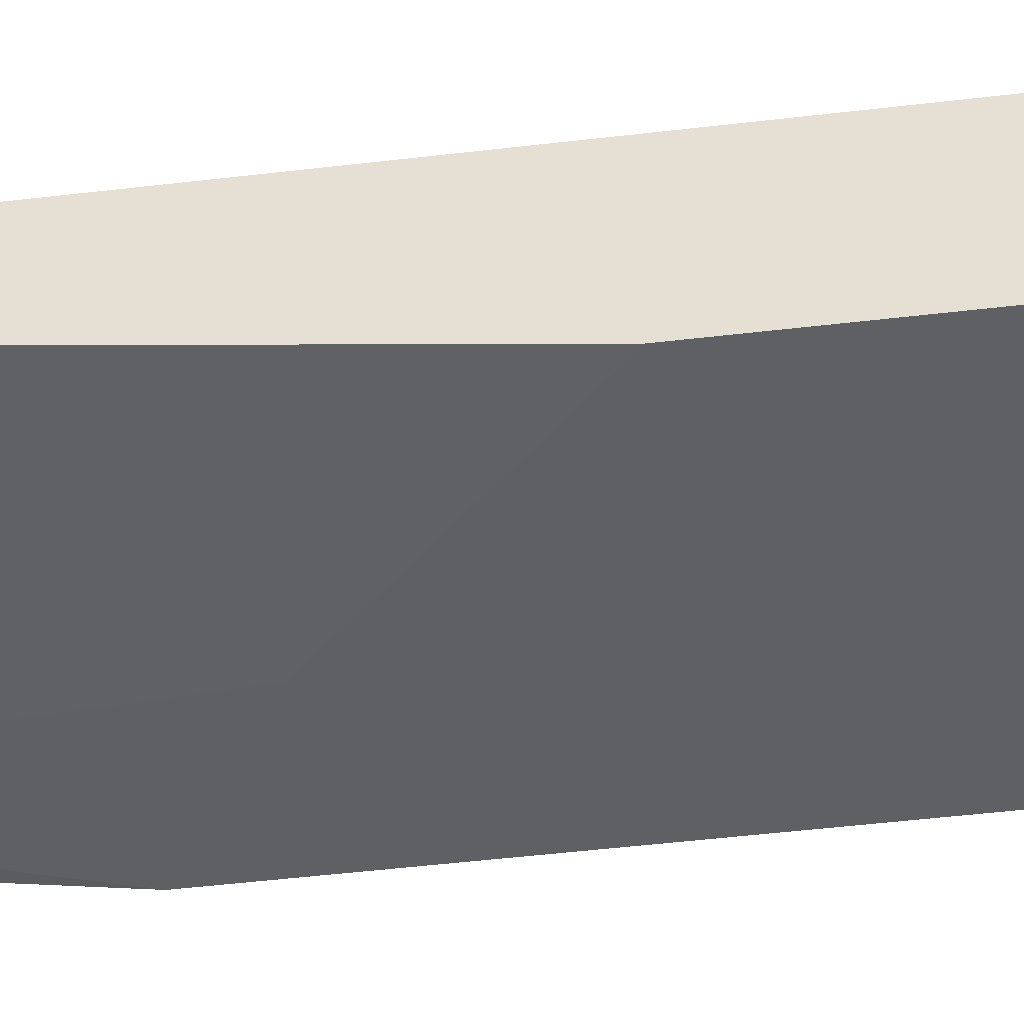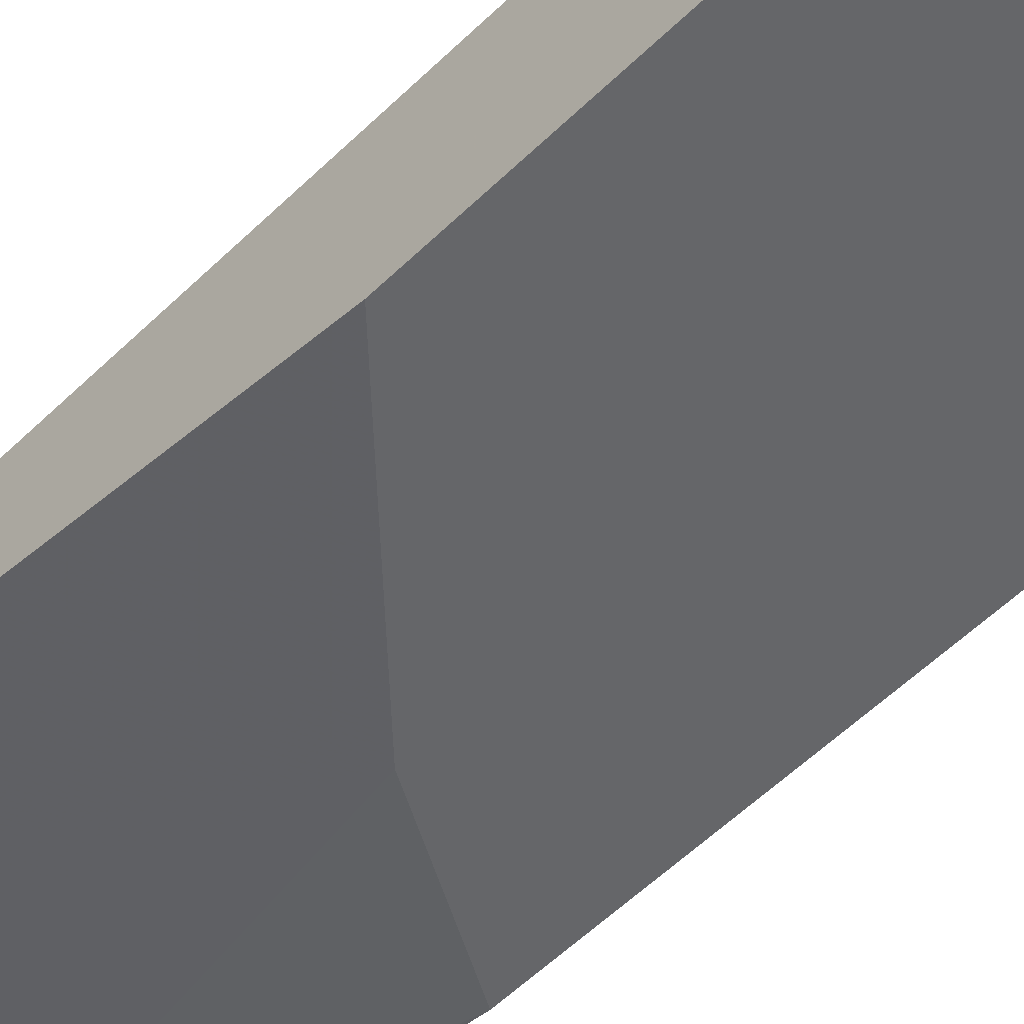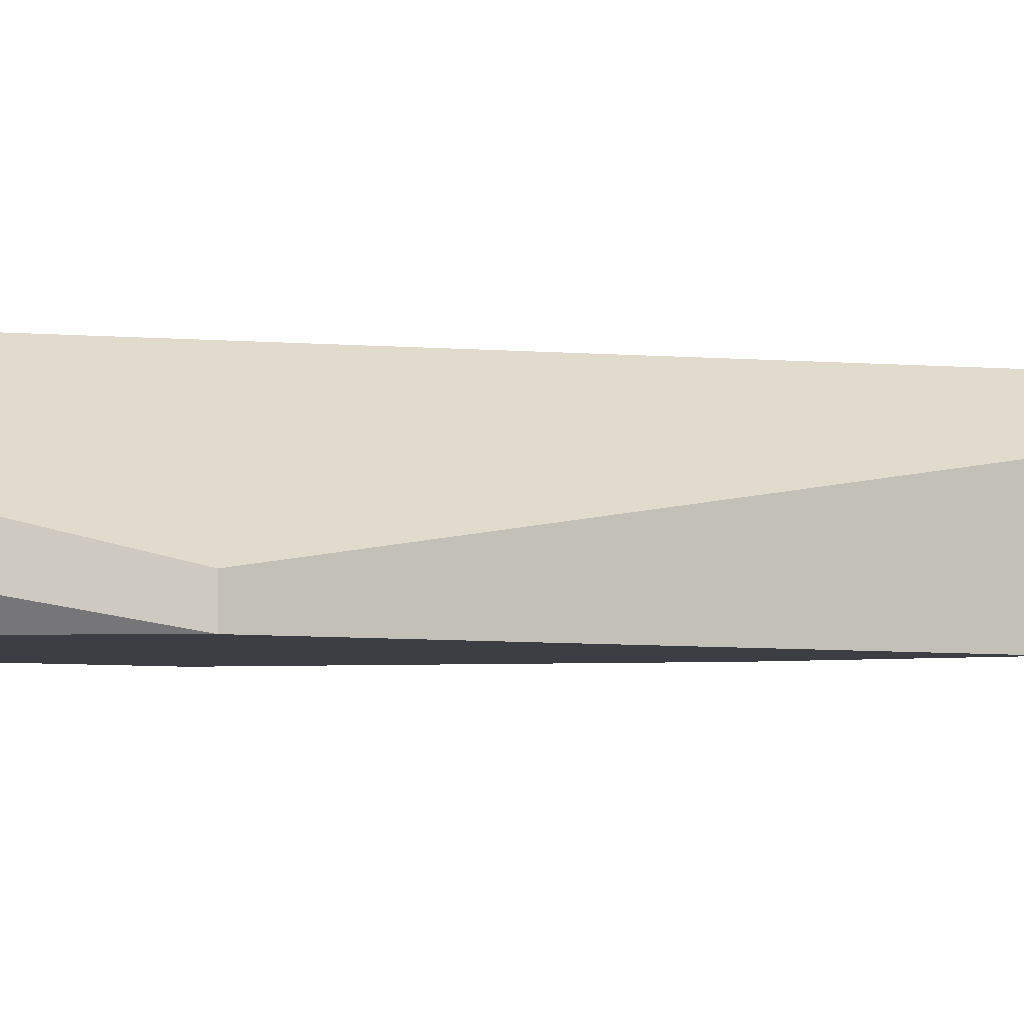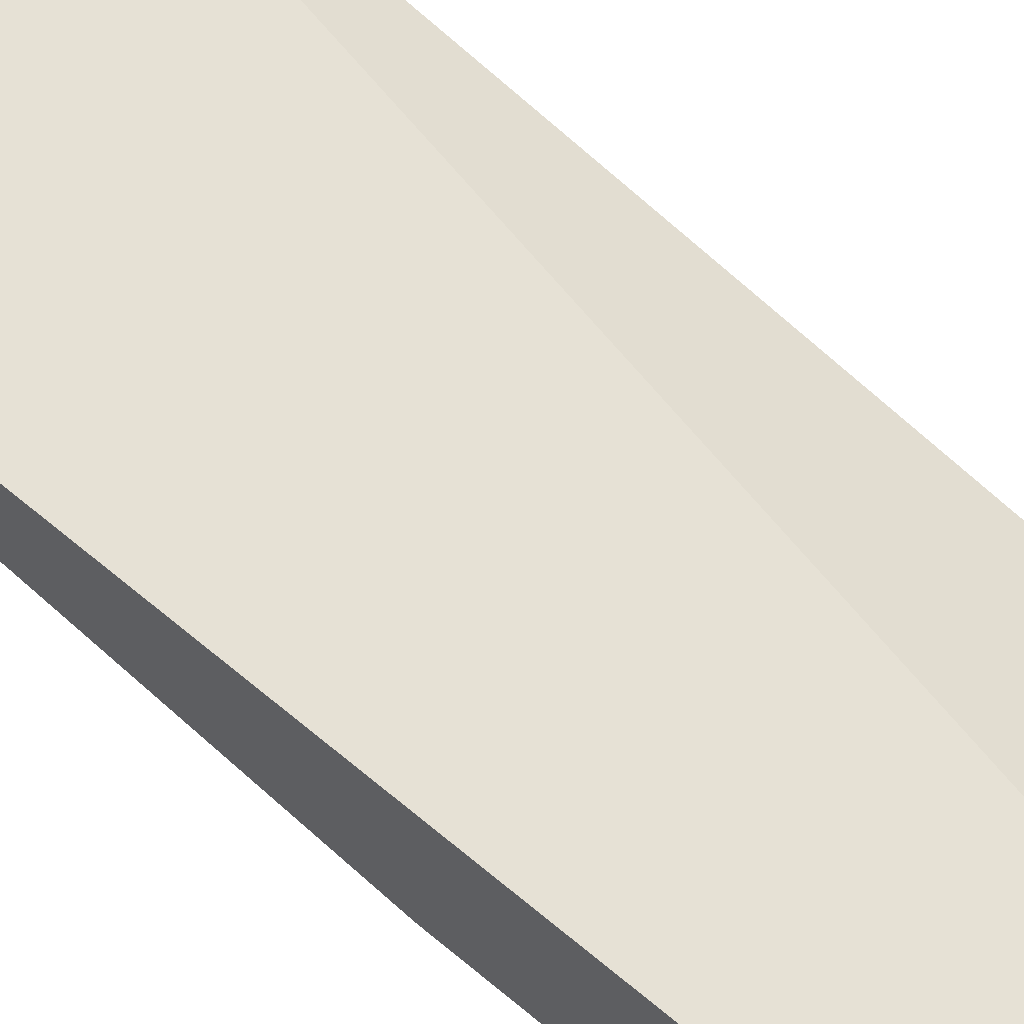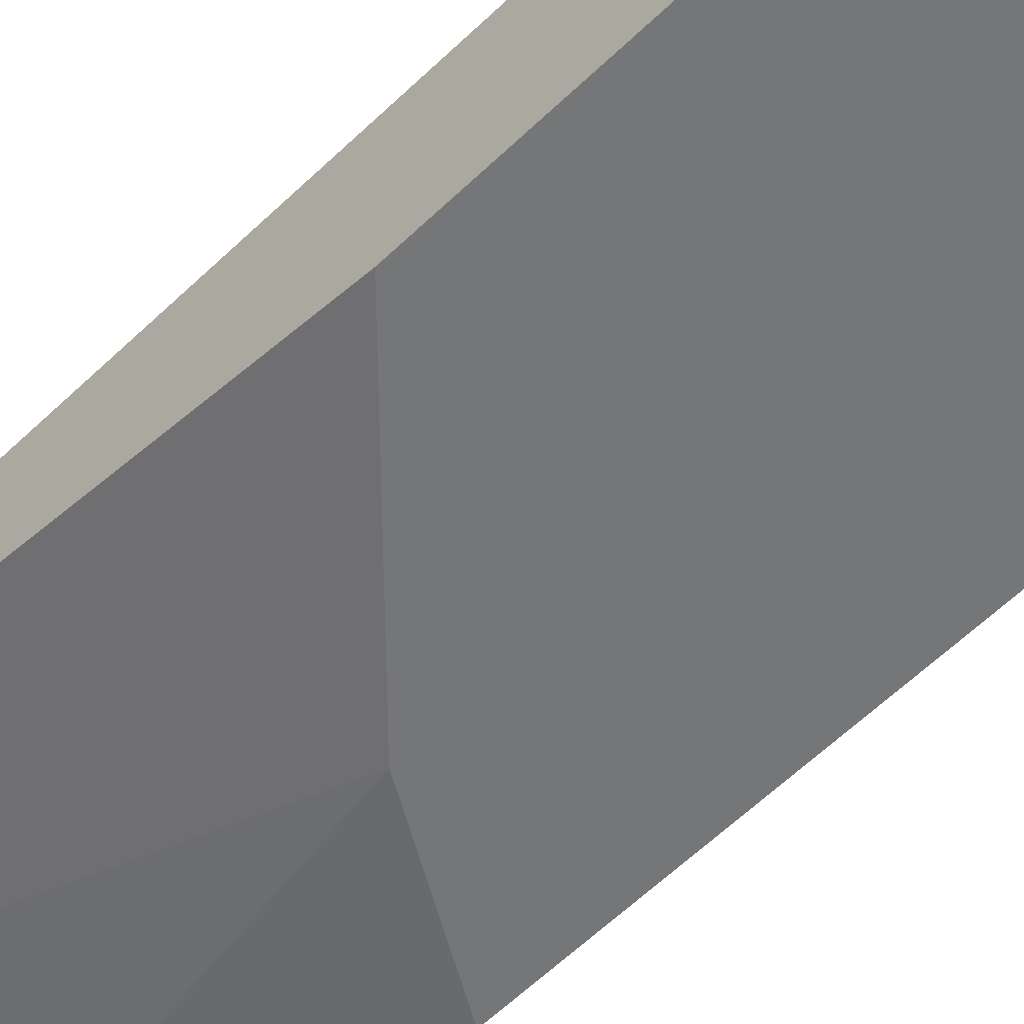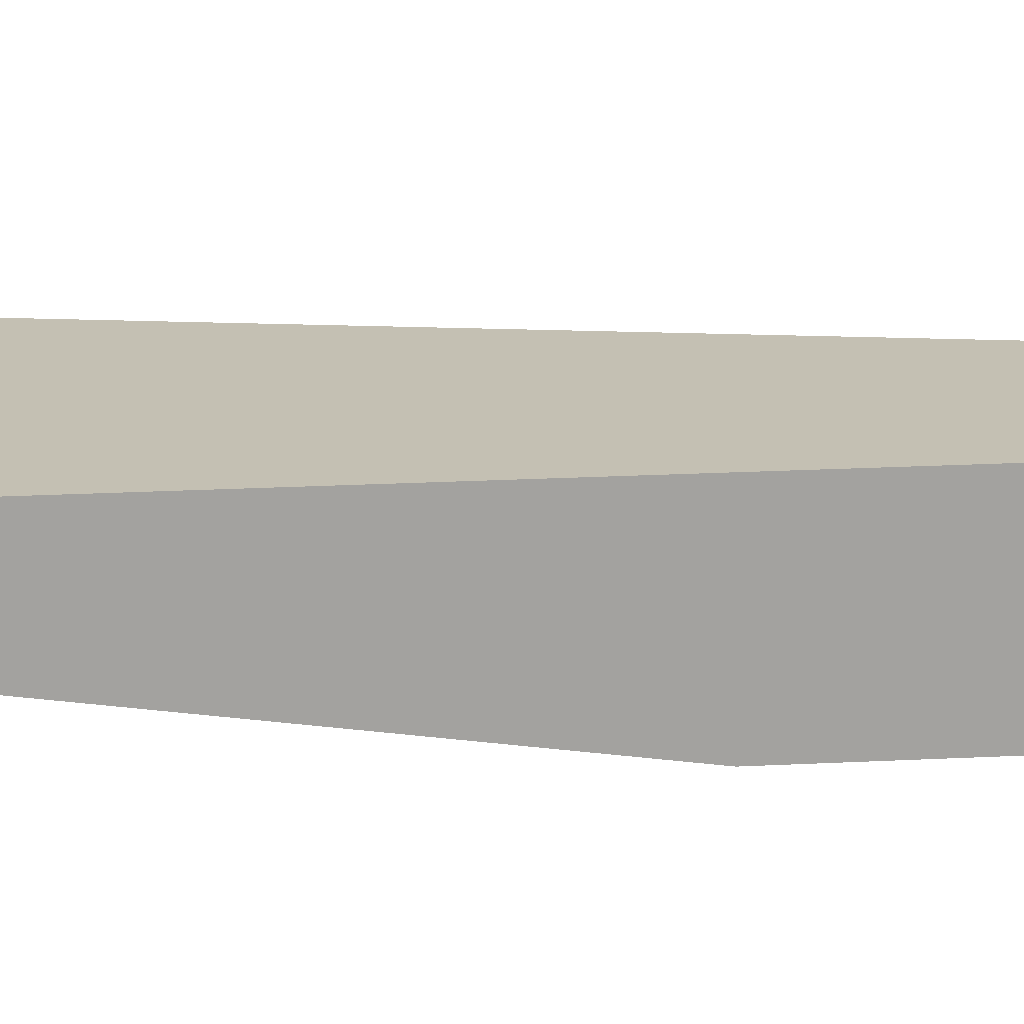
<metadata>
{"format":"obj","ext":"obj","renderer":"f3d","projection":"perspective","resolution":1024,"background":"white","views":[{"elev":-44.5,"azim":-81.9,"up":"+Y"},{"elev":-51.9,"azim":-43.0,"up":"+Y"},{"elev":-3.7,"azim":58.2,"up":"+Y"},{"elev":64.7,"azim":-49.5,"up":"+Y"},{"elev":-56.7,"azim":-44.4,"up":"+Y"},{"elev":18.0,"azim":-96.2,"up":"+Y"}]}
</metadata>
<code>
v 0.00768 0.03231 -0.02422
v 0.00768 0.03231 -0.01469
v 0.00768 0.02437 0.002802
v 0.00768 0.02437 0.02822
v 0.00768 0.02596 0.02822
v 0.00768 0.02914 -0.02422
v -0.009802 0.03231 0.05207
v -0.008212 0.02437 0.05047
v 0.004501 0.02755 -0.01786
v -0.000268 0.02437 0.007567
v -0.000268 0.02914 -0.02422
v -0.005034 0.03231 0.05207
v -0.005034 0.02914 0.05207
v -0.005034 0.02755 -0.009916
v -0.01139 0.03072 -0.02422
v -0.01139 0.03231 0.04093
v -0.01139 0.03231 -0.02422
v -0.01139 0.02437 0.01868
v -0.01139 0.02437 0.05047
v -0.01139 0.02914 0.05207
v -0.01139 0.02914 -0.01469
f 15 11 21
f 12 1 17
f 1 5 3
f 3 19 18
f 19 17 18
f 12 17 16
f 17 19 16
f 17 1 6
f 1 3 6
f 5 12 4
f 3 5 4
f 19 3 4
f 18 17 15
f 17 6 15
f 12 5 2
f 1 12 2
f 5 1 2
f 19 4 8
f 6 3 9
f 12 16 7
f 4 12 13
f 19 8 13
f 8 4 13
f 12 7 13
f 3 18 10
f 9 3 10
f 14 9 10
f 16 19 20
f 7 16 20
f 19 13 20
f 13 7 20
f 15 6 11
f 9 14 11
f 6 9 11
f 18 15 21
f 10 18 21
f 14 10 21
f 11 14 21

</code>
